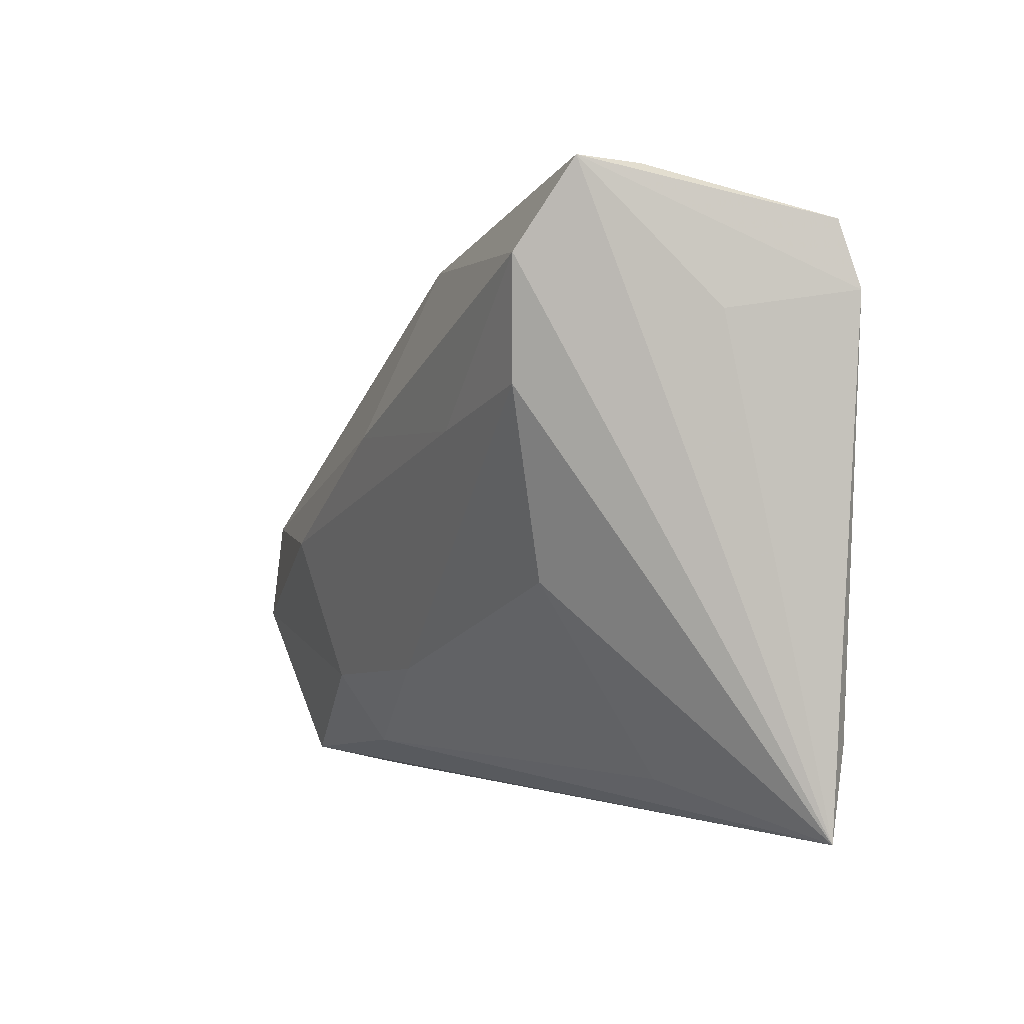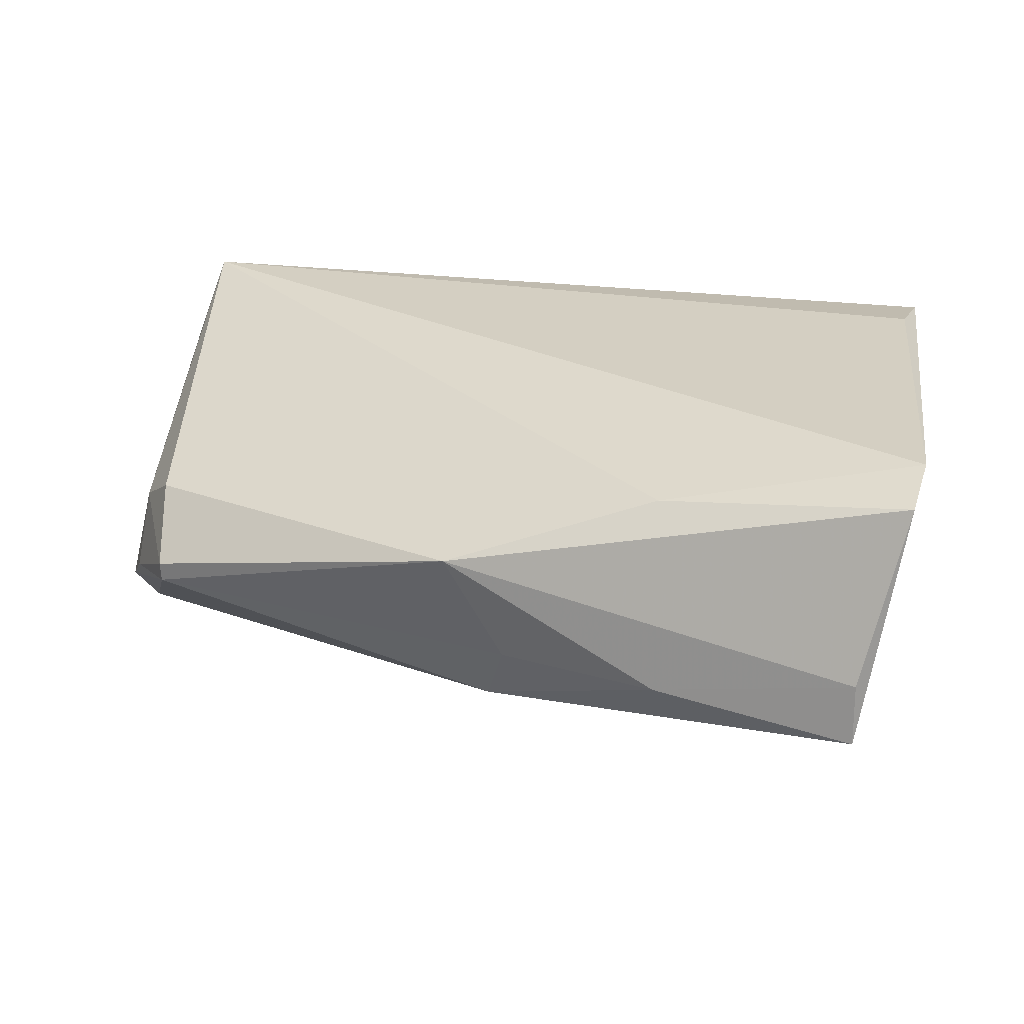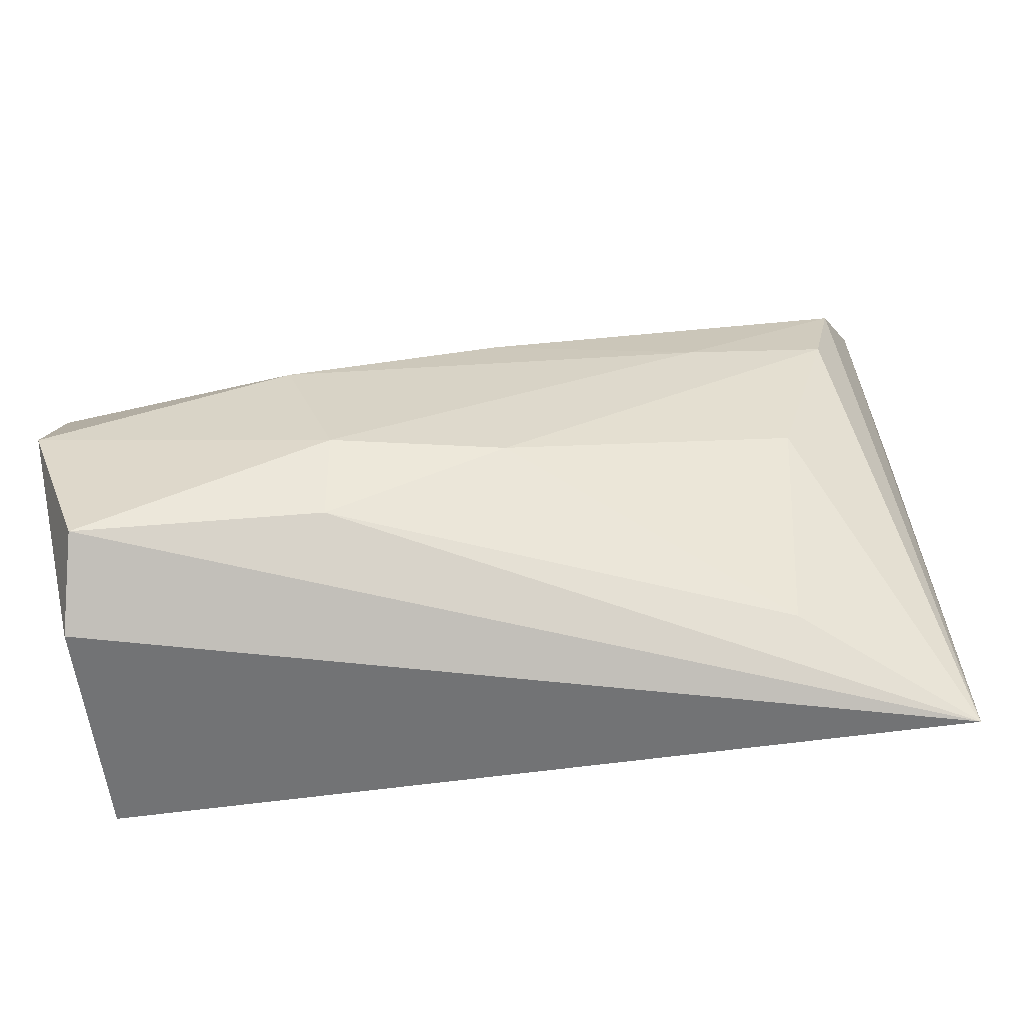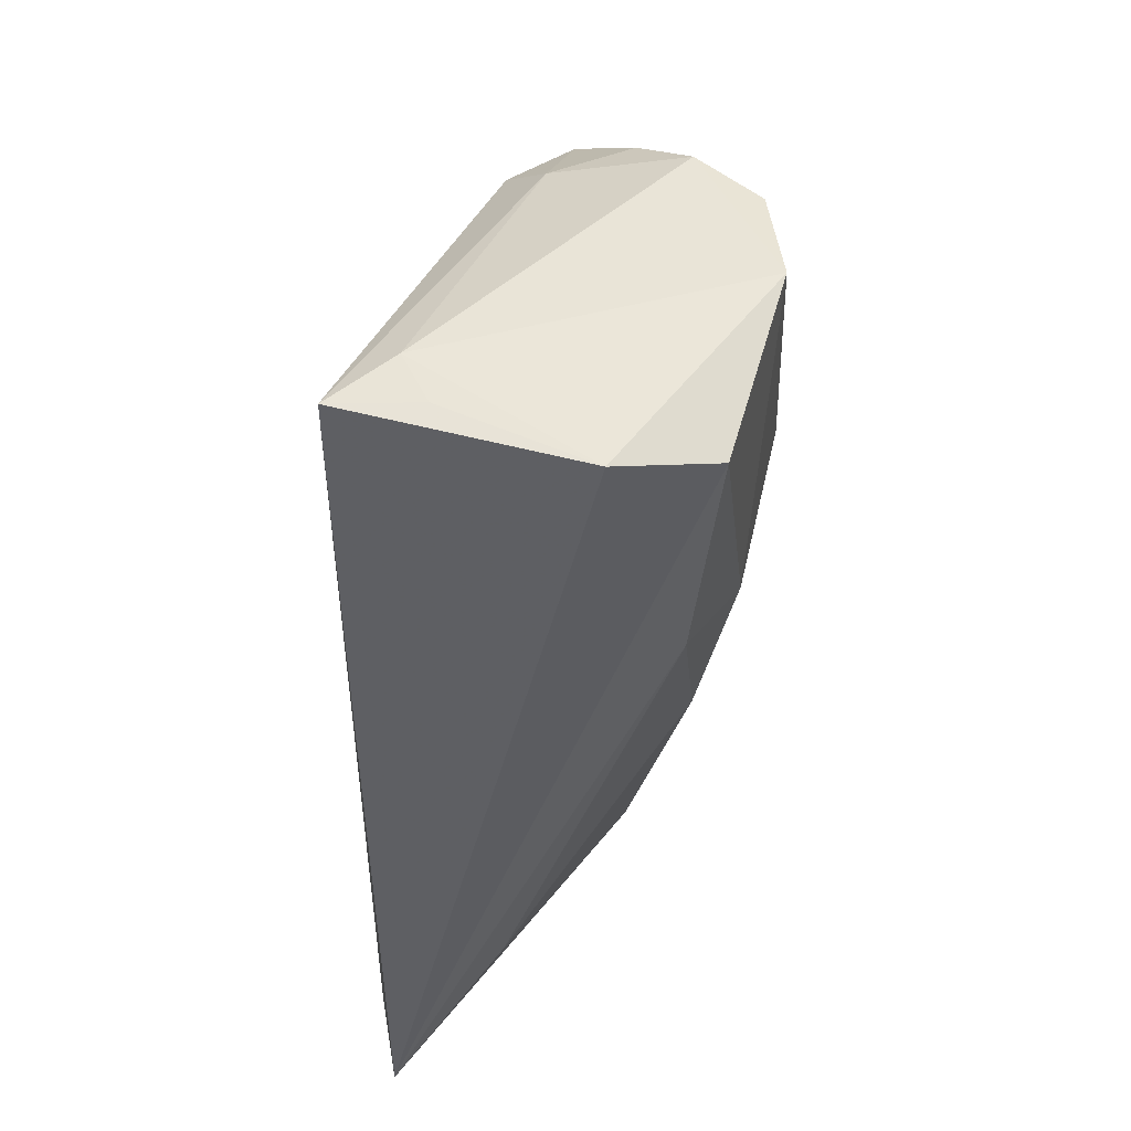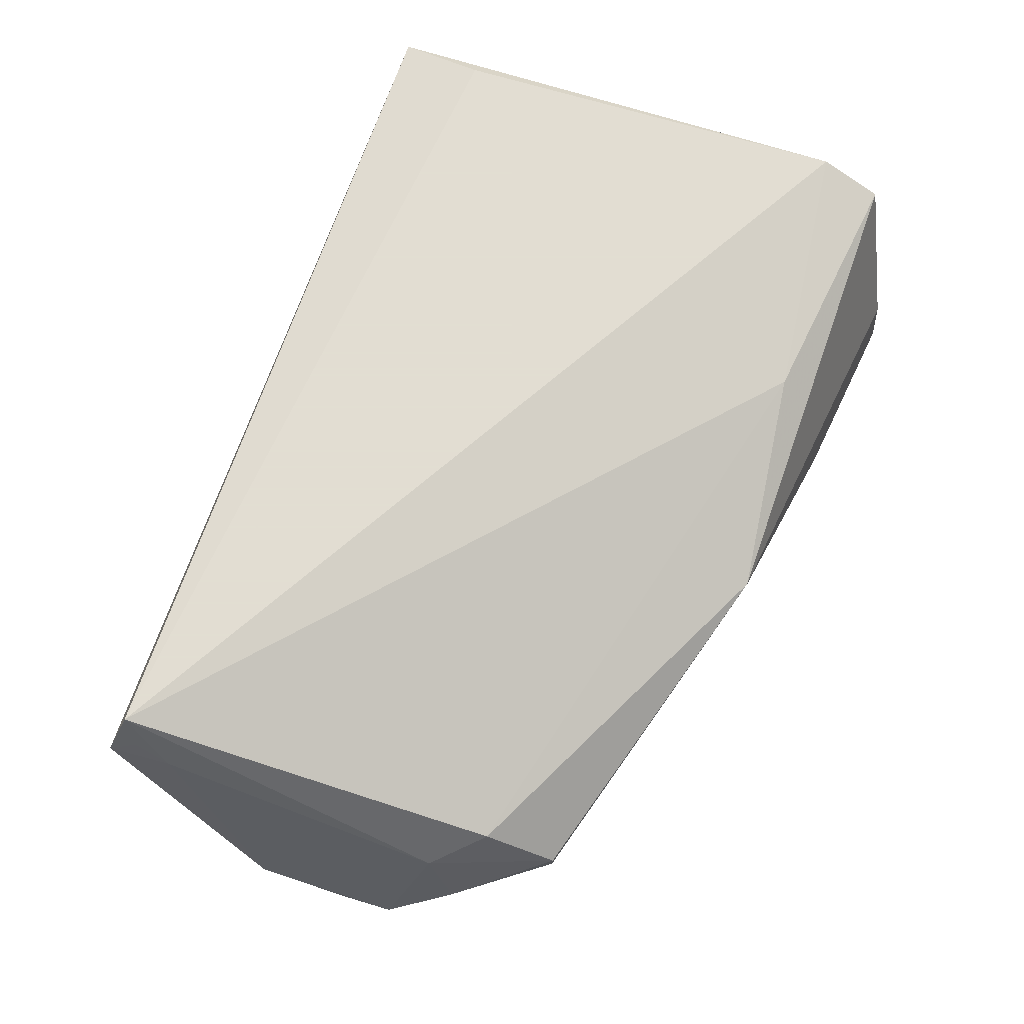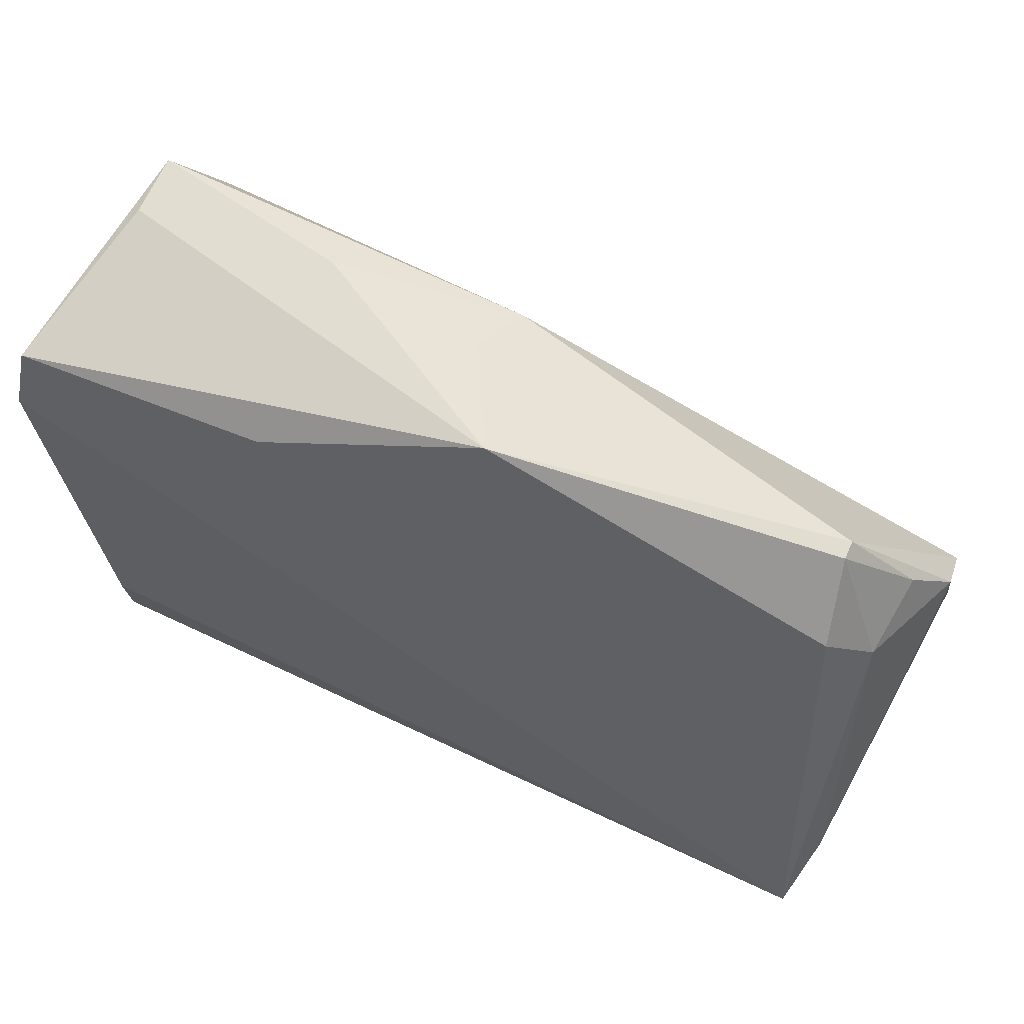
<metadata>
{"format":"obj","ext":"obj","renderer":"f3d","projection":"perspective","resolution":1024,"background":"white","views":[{"elev":-1.1,"azim":-106.7,"up":"+Y"},{"elev":25.7,"azim":-167.2,"up":"+Z"},{"elev":-72.8,"azim":-172.1,"up":"+Y"},{"elev":-44.4,"azim":90.1,"up":"+Y"},{"elev":68.1,"azim":112.6,"up":"+Z"},{"elev":63.7,"azim":26.0,"up":"+Y"}]}
</metadata>
<code>
v -0.02408 0.03089 0.01446
v 0.04329 0.0174 0.003394
v 0.04951 -0.03375 -0.006487
v 0.05377 -0.01161 -0.02379
v -0.03198 -0.02823 0.004383
v 0.01848 -0.0188 -0.02091
v -0.006223 0.03477 -0.006309
v -0.02515 0.03784 -0.006945
v -0.04946 -0.02329 0.0196
v 0.05303 0.0008905 -0.02251
v -0.000734 0.01171 -0.02232
v 0.0007278 0.0358 0.00615
v -0.0255 0.01125 -0.01831
v 0.02429 -0.001354 -0.02527
v 0.04147 0.02558 -0.003935
v -0.04521 0.02909 -0.01629
v -0.04226 0.01547 -0.01545
v 0.05344 0.007375 -0.01573
v 0.05012 -0.026 0.0196
v -0.05062 -0.03375 0.01773
v -0.001328 -0.01702 -0.0167
v 0.04138 0.0255 -0.006321
v -0.003862 0.03212 -0.01337
v -0.03509 -0.005808 -0.01015
v 0.04734 -0.03098 -0.01768
v -0.05334 0.03287 0.01731
v -0.04887 0.03902 -0.01046
v 0.01936 -0.02763 -0.01494
v 0.04928 0.01479 -0.01024
v 0.05058 -0.0263 0.009456
v -0.0487 0.03848 -0.003136
v 0.04837 0.01157 -0.0009485
v 0.05168 -0.02075 0.01228
v -0.05167 0.02316 0.004965
v -0.05412 0.02534 0.0196
f 34 20 35
f 35 27 34
f 34 27 20
f 35 20 9
f 9 19 35
f 20 19 9
f 3 19 20
f 20 25 3
f 3 30 19
f 3 25 4
f 4 25 6
f 28 25 20
f 21 6 28
f 28 6 25
f 22 29 18
f 20 17 24
f 24 17 21
f 27 23 16
f 16 23 11
f 20 27 16
f 16 17 20
f 13 16 11
f 17 16 13
f 21 17 13
f 13 6 21
f 8 23 27
f 27 31 8
f 26 27 35
f 26 31 27
f 32 18 29
f 10 18 4
f 11 23 10
f 22 18 10
f 10 23 22
f 20 24 5
f 5 24 21
f 5 28 20
f 21 28 5
f 31 26 12
f 12 8 31
f 15 29 22
f 15 32 29
f 22 12 15
f 33 32 19
f 18 32 33
f 4 18 33
f 19 30 33
f 33 3 4
f 30 3 33
f 14 10 4
f 11 10 14
f 4 6 14
f 14 13 11
f 6 13 14
f 7 12 22
f 8 12 7
f 22 23 7
f 23 8 7
f 1 12 26
f 35 19 1
f 1 26 35
f 2 15 12
f 32 15 2
f 19 32 2
f 2 1 19
f 12 1 2

</code>
